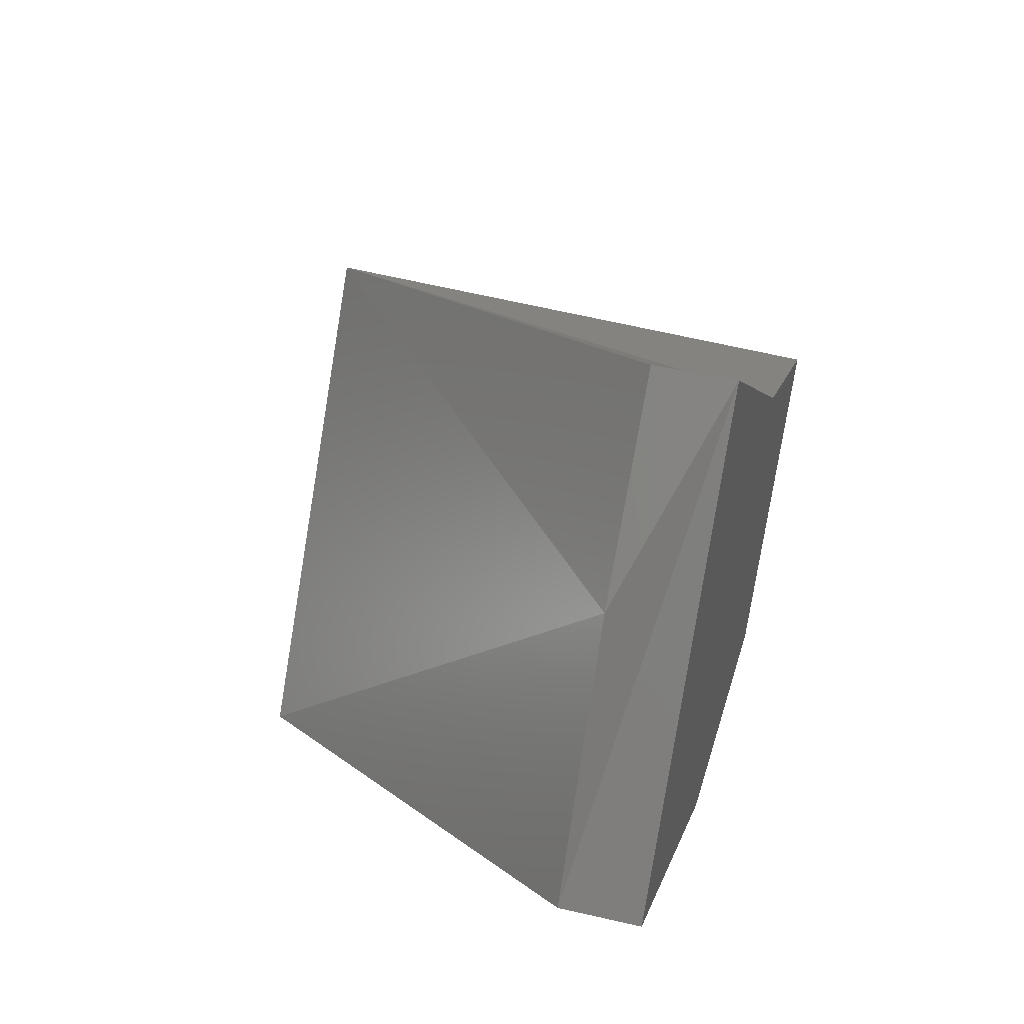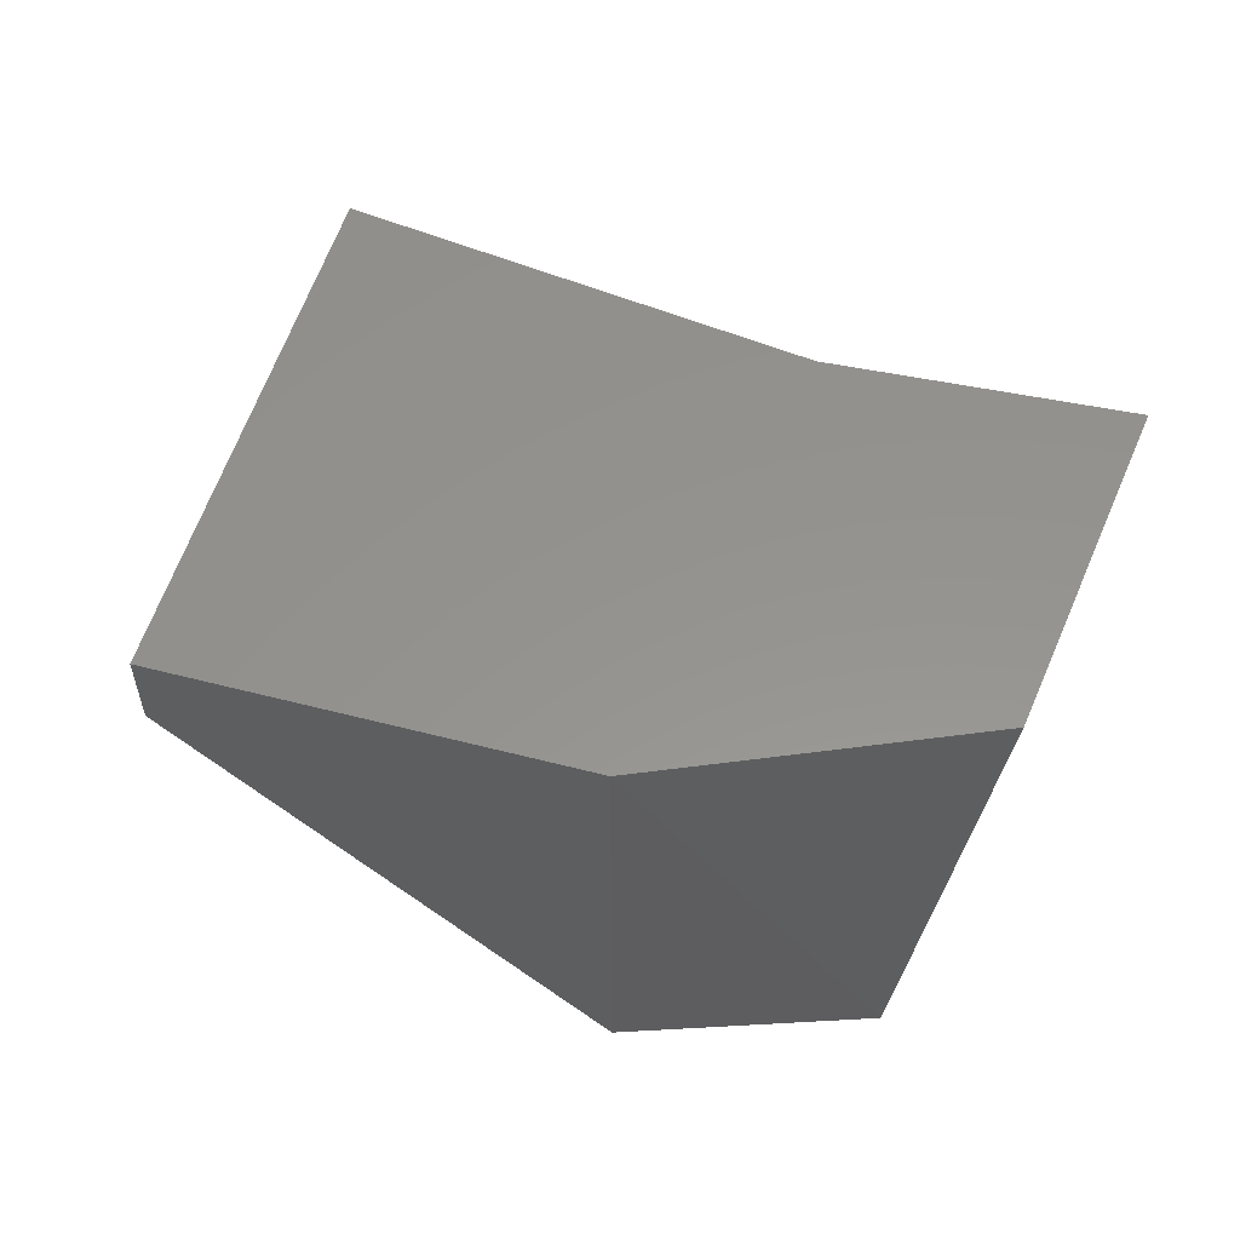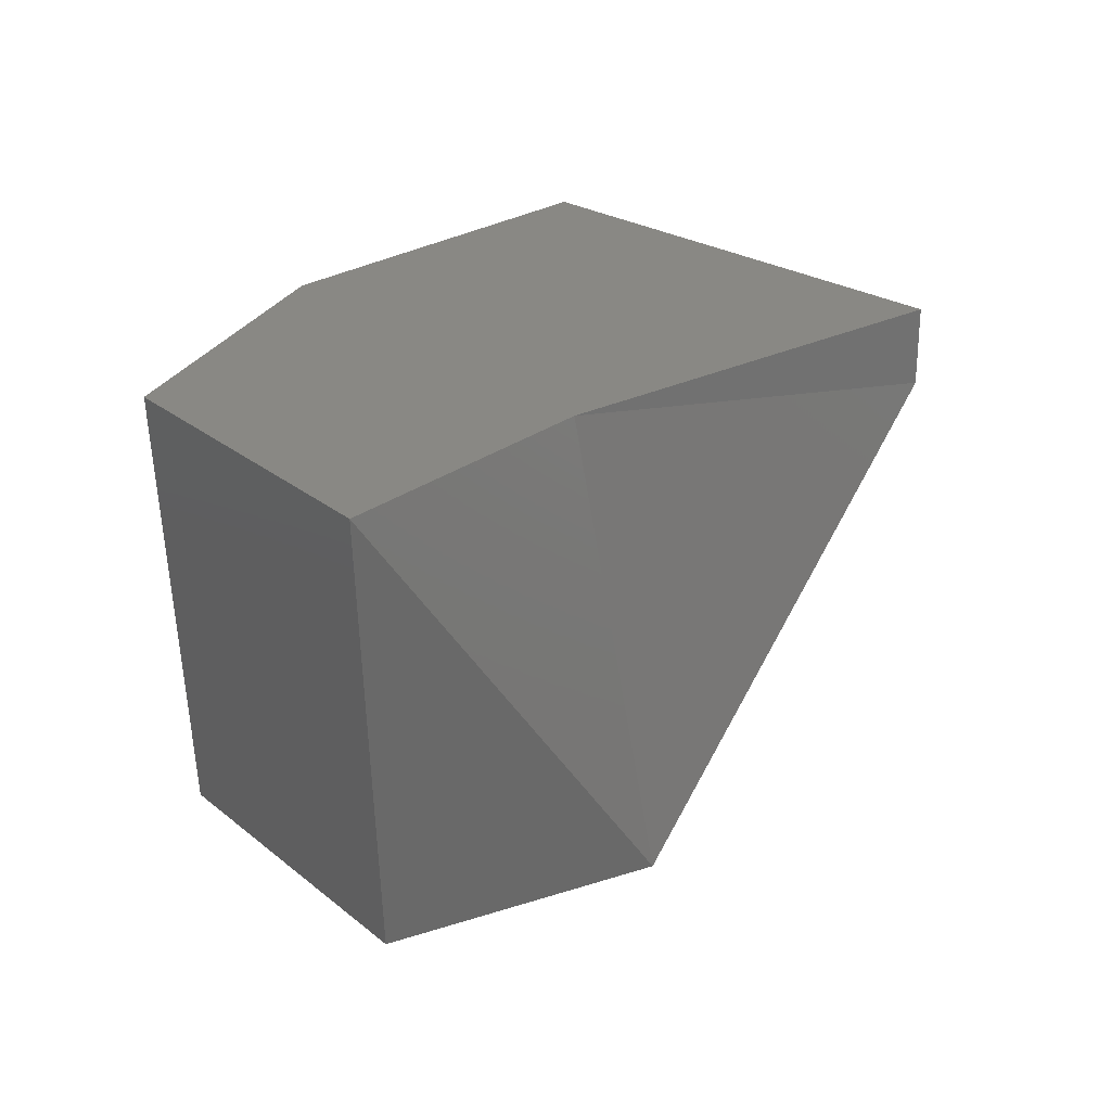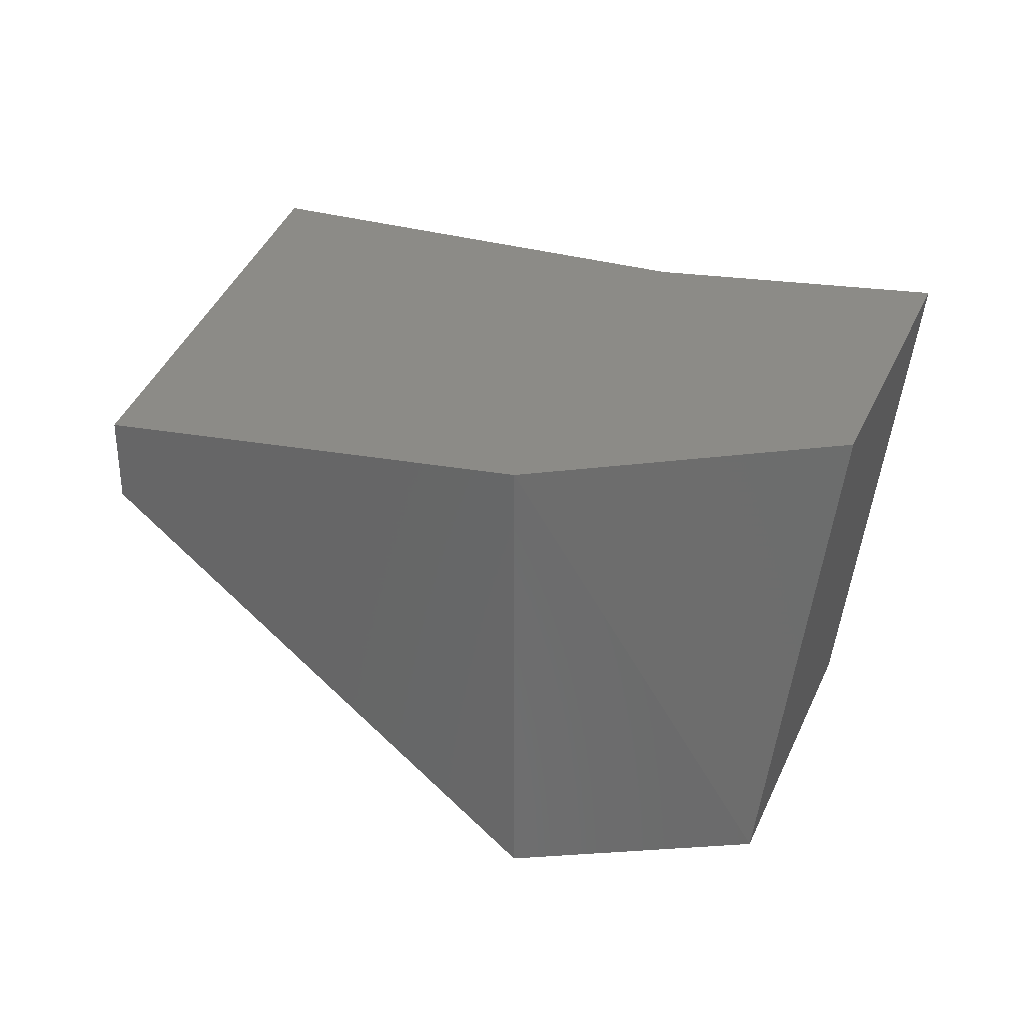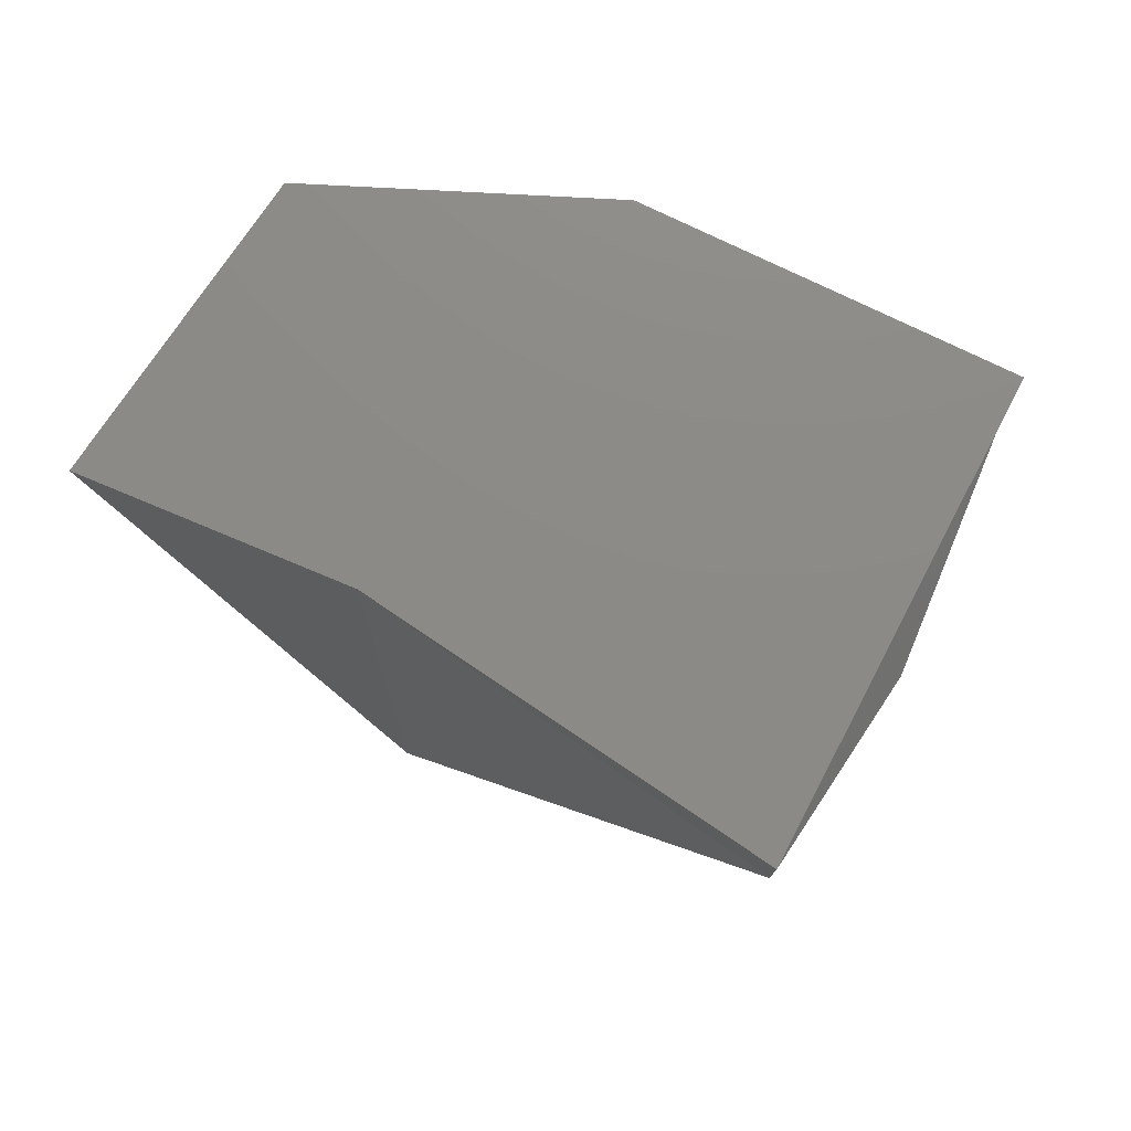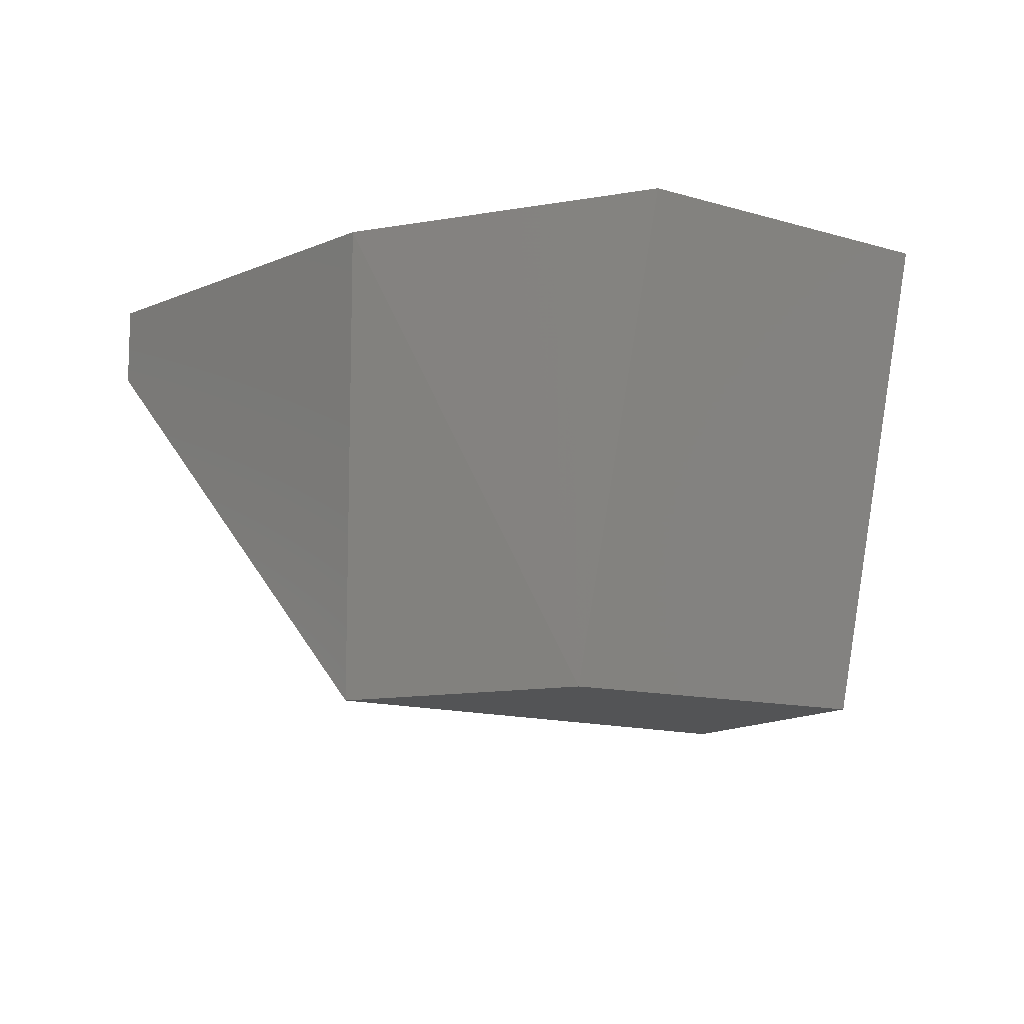
<metadata>
{"format":"stl","ext":"stl","renderer":"f3d","projection":"perspective","resolution":1024,"background":"white","views":[{"elev":46.9,"azim":104.8,"up":"+Z"},{"elev":56.6,"azim":158.2,"up":"+Y"},{"elev":26.0,"azim":-83.5,"up":"+Y"},{"elev":33.1,"azim":156.4,"up":"+Y"},{"elev":77.0,"azim":-11.0,"up":"+Y"},{"elev":-11.4,"azim":-170.9,"up":"+Y"}]}
</metadata>
<code>
# stl→obj: 13 verts, 22 faces
v 6.759 -2.748 2.498
v 6.755 -2.748 2.503
v 6.755 -2.748 2.495
v 6.751 -2.748 2.499
v 6.751 -2.748 2.494
v 6.748 -2.748 2.497
v 6.755 -2.749 2.503
v 6.751 -2.754 2.5
v 6.749 -2.754 2.497
v 6.752 -2.754 2.494
v 6.755 -2.754 2.495
v 6.759 -2.749 2.498
v 6.757 -2.749 2.501
f 1 2 3
f 2 3 4
f 3 4 5
f 4 5 6
f 2 7 4
f 7 4 8
f 4 8 6
f 8 6 9
f 5 10 3
f 10 3 11
f 3 11 12
f 7 13 2
f 13 2 12
f 2 12 1
f 12 11 13
f 11 13 8
f 13 8 7
f 9 6 10
f 6 10 5
f 8 11 9
f 11 9 10
f 12 3 1

</code>
